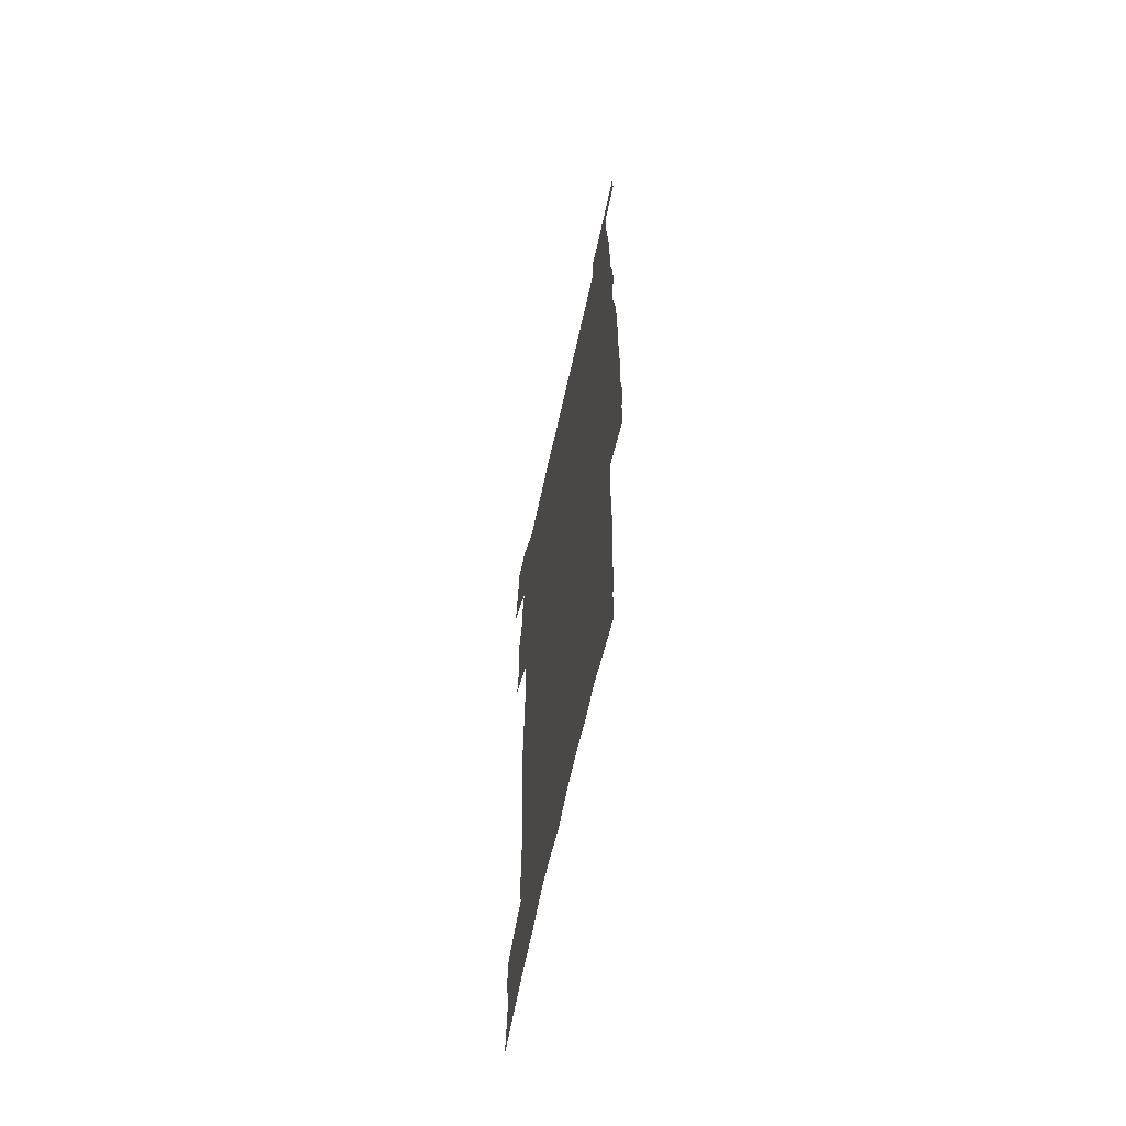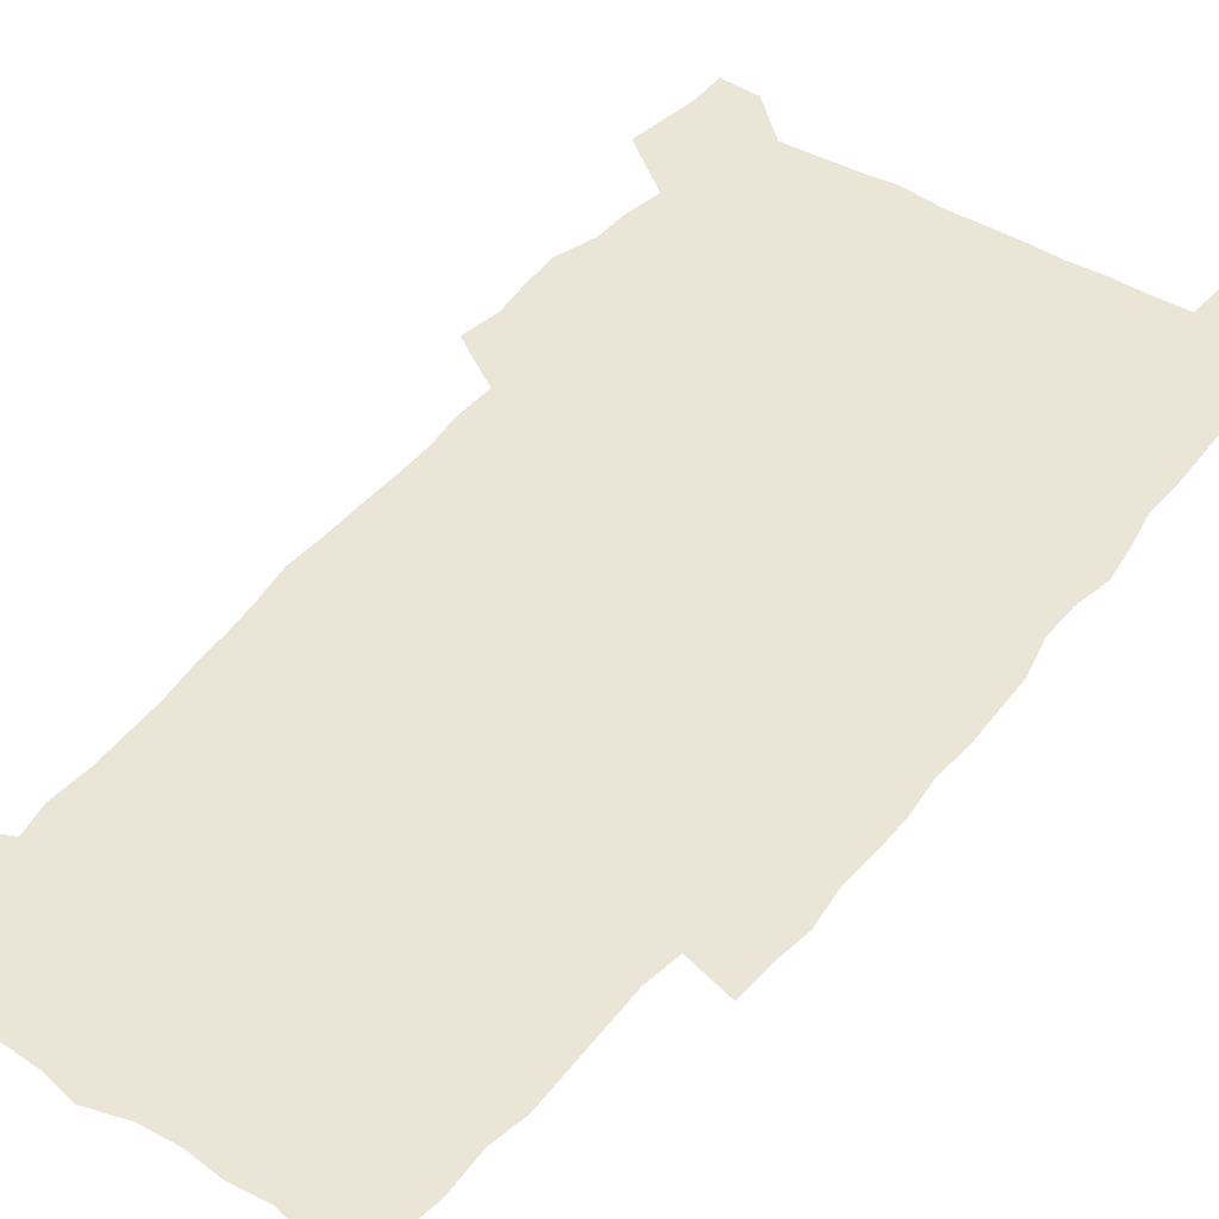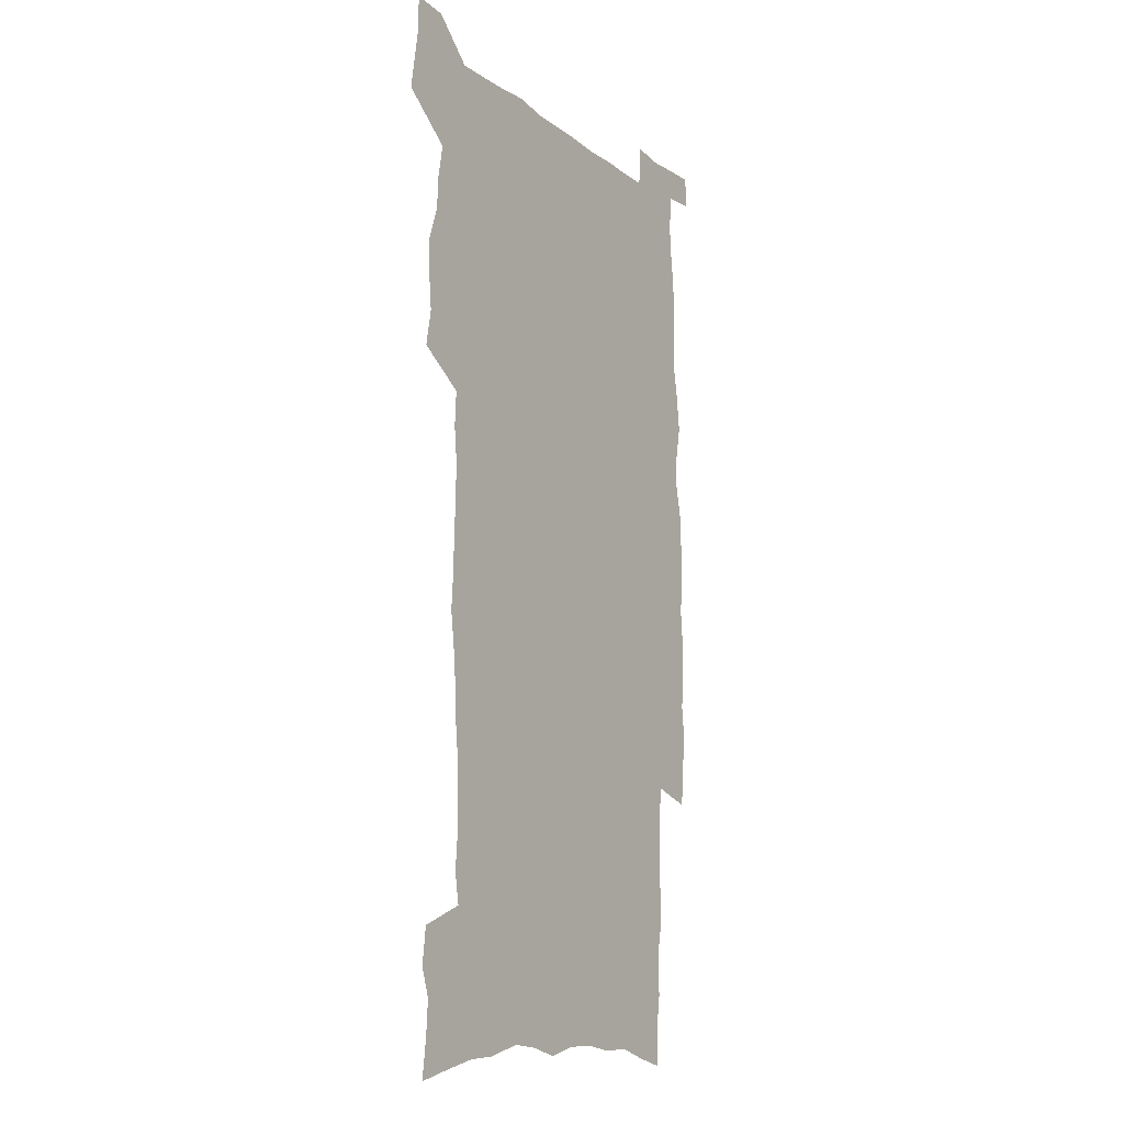
<metadata>
{"format":"obj","ext":"obj","renderer":"f3d","projection":"perspective","resolution":1024,"background":"white","views":[{"elev":-65.7,"azim":77.5,"up":"+Y"},{"elev":44.0,"azim":34.9,"up":"+Z"},{"elev":-13.7,"azim":-57.4,"up":"+Y"}]}
</metadata>
<code>
v 442 557.3 0
v 444.3 571.8 0
v 446.5 586.2 0
v 446.4 601.1 0
v 460.2 150.4 0
v 462.3 166.7 0
v 463.3 181.8 0
v 459.2 193.9 0
v 461.2 209.9 0
v 455.6 447 0
v 458.5 463 0
v 457.1 478.3 0
v 456.5 493.6 0
v 461.7 509.4 0
v 462.4 524.3 0
v 465.2 539.2 0
v 463.5 554.8 0
v 464.1 569.6 0
v 464 584.5 0
v 462.8 600.1 0
v 477 155.1 0
v 480 172.3 0
v 482.7 188.8 0
v 479.1 200.8 0
v 483 219.1 0
v 480.6 232.3 0
v 482 248.6 0
v 481.6 263.6 0
v 481.3 278.8 0
v 479.8 293.4 0
v 479.1 308.6 0
v 477.7 323.6 0
v 475.7 338.4 0
v 476.8 354.7 0
v 477.2 370.6 0
v 477.8 386.5 0
v 478.1 402.2 0
v 476.6 417.3 0
v 477.4 432.9 0
v 475.7 448.2 0
v 477.7 463.8 0
v 475.5 478.9 0
v 478.9 494.2 0
v 480.1 509 0
v 479.3 523.7 0
v 482.6 538.3 0
v 481.1 553.6 0
v 480.5 568.7 0
v 480.8 583.3 0
v 493.3 159.2 0
v 495.6 176.2 0
v 495.4 190.3 0
v 496.6 206.2 0
v 499.2 223.6 0
v 497 236.9 0
v 499.8 254.1 0
v 499.2 268.8 0
v 499.7 284.3 0
v 499.3 299 0
v 497.7 313.4 0
v 496.7 328.3 0
v 496.3 343.5 0
v 495.6 358.5 0
v 496.7 374.4 0
v 496.9 389.5 0
v 496.1 404.3 0
v 496.1 419.4 0
v 495.7 434.4 0
v 494.7 449.4 0
v 495.9 464.6 0
v 496.6 479.5 0
v 496.3 494.1 0
v 497.9 508.8 0
v 497.8 523.3 0
v 498.5 537.7 0
v 499.4 551.7 0
v 497.1 567.7 0
v 495.7 583.6 0
v 507.7 160.6 0
v 510 178 0
v 510 192.7 0
v 515.7 214.3 0
v 515.9 228.7 0
v 515.7 243.1 0
v 515.1 257.3 0
v 515.2 272.3 0
v 516.1 288.1 0
v 514.2 301.7 0
v 513.4 316.2 0
v 513.4 331.6 0
v 511.6 345.7 0
v 512.2 361 0
v 514.1 377.3 0
v 513.5 391.5 0
v 513 406 0
v 512.2 420.6 0
v 512.9 435.7 0
v 513.2 450.5 0
v 513.1 465.1 0
v 513.7 479.7 0
v 513.4 494.2 0
v 513.3 508.7 0
v 513.7 523 0
v 513.9 537.3 0
v 514.1 551.6 0
v 513.1 566.7 0
v 510.6 584.3 0
v 524.7 165.5 0
v 525.4 181.1 0
v 528 199.8 0
v 530 217 0
v 529.6 230.3 0
v 531.6 247.2 0
v 529.9 259.9 0
v 530.2 275 0
v 530 289.7 0
v 529.4 304.1 0
v 528 318.1 0
v 529.3 334.5 0
v 529.2 349.1 0
v 528 363.1 0
v 528.2 377.9 0
v 528.8 392.9 0
v 528.5 407.1 0
v 528.6 421.6 0
v 527.3 436.1 0
v 528.5 451.2 0
v 528.8 465.6 0
v 528.9 479.9 0
v 529.2 494.2 0
v 529 508.5 0
v 528.9 522.7 0
v 529.9 536.6 0
v 529 551.5 0
v 527.8 567.1 0
v 525.3 585.5 0
v 538.5 164.6 0
v 541 185.1 0
v 542 201.2 0
v 542.9 216.7 0
v 544.2 233.5 0
v 544.5 248 0
v 544 261.4 0
v 544.4 276.1 0
v 544.4 291.4 0
v 543.8 305.9 0
v 543.3 320.5 0
v 543.3 335.3 0
v 543.4 350.3 0
v 543.1 364.7 0
v 543 379.1 0
v 542.8 393.3 0
v 542.1 407.1 0
v 543.9 423 0
v 543.1 437.1 0
v 543.6 451.7 0
v 543.5 466 0
v 542.6 480.2 0
v 543.9 494.5 0
v 543.7 508.6 0
v 544.5 522.5 0
v 543.8 537.5 0
v 543.6 551.7 0
v 542.8 566.9 0
v 541.7 583.3 0
v 552.4 161.5 0
v 554.7 183.9 0
v 555.5 200.4 0
v 556.5 217.6 0
v 557.4 234 0
v 557.6 248.3 0
v 558.3 263.1 0
v 557.8 276.1 0
v 558.3 293.6 0
v 557.7 307 0
v 557.4 321.4 0
v 557.3 336.1 0
v 557.3 350.8 0
v 557.2 365.4 0
v 557.2 379.8 0
v 557.3 394 0
v 557.6 408.9 0
v 557.9 423.3 0
v 557.8 437.6 0
v 558.1 452.1 0
v 558.4 466.3 0
v 557.9 480.5 0
v 558.6 494.6 0
v 558.2 508.7 0
v 558.4 522.6 0
v 558.4 537 0
v 558.1 551.6 0
v 557.7 566.4 0
v 556.6 583.3 0
v 567.8 165.5 0
v 569 185.6 0
v 569.8 202.7 0
v 570.4 219.8 0
v 570.7 233.7 0
v 571.1 249.8 0
v 571.2 263.2 0
v 571.1 276.5 0
v 571.5 293.8 0
v 571.7 307.9 0
v 571.5 322.1 0
v 571.5 337.1 0
v 571.3 351.5 0
v 571.2 366.1 0
v 570.9 379.6 0
v 571.9 395.4 0
v 572 409.4 0
v 572.1 423.4 0
v 572.1 437.7 0
v 572.2 451.9 0
v 572.4 466.7 0
v 572.5 480.7 0
v 572.6 494.7 0
v 572.5 508.8 0
v 572.4 523.1 0
v 572.7 536.7 0
v 572.3 552.3 0
v 572.2 566.7 0
v 571.4 583.2 0
v 582.1 166.2 0
v 582.7 185.4 0
v 583.7 200.3 0
v 583.9 217.8 0
v 584.2 233.9 0
v 584.7 248.1 0
v 584.5 262.9 0
v 584.8 276.5 0
v 585.8 291.3 0
v 585.4 307.9 0
v 585.4 322 0
v 585.4 337.1 0
v 585.4 351.9 0
v 585.2 366.8 0
v 585.6 381.4 0
v 585.7 395.5 0
v 585.8 410 0
v 586.3 423.7 0
v 586.3 438 0
v 586.3 452.1 0
v 586.4 466.5 0
v 586.7 480.7 0
v 586.7 494.9 0
v 586.7 508.9 0
v 586.7 523 0
v 586.8 537.5 0
v 587.1 551.5 0
v 586.8 566.5 0
v 586.5 582.4 0
v 596.4 164.3 0
v 596.6 182.2 0
v 597.7 199 0
v 597.3 218 0
v 598 232.2 0
v 598.4 247 0
v 598.5 261.8 0
v 598.4 277.8 0
v 599.7 290.7 0
v 599.2 307.5 0
v 599.3 321.9 0
v 599.6 336 0
v 599.3 352.3 0
v 599.3 366.9 0
v 599.5 381.2 0
v 599.8 395.4 0
v 600.3 409.6 0
v 600.3 423.9 0
v 600.4 437.9 0
v 600.5 452 0
v 600.9 466 0
v 601 480.8 0
v 601 495 0
v 600.9 509.1 0
v 601 523.3 0
v 601.1 537.5 0
v 601.4 552.1 0
v 601.3 566.6 0
v 601.1 583 0
v 610.5 165.5 0
v 610.1 185.1 0
v 612.1 197.4 0
v 611.6 215 0
v 612 230.2 0
v 612.8 244.8 0
v 613.1 259.8 0
v 613 275.7 0
v 613.4 290.3 0
v 612.8 307.3 0
v 613.6 321.1 0
v 613.5 336.3 0
v 613.9 350.8 0
v 613.7 365.8 0
v 614 380.2 0
v 614.2 394.7 0
v 614.5 409.1 0
v 614.9 423.4 0
v 614.7 437.8 0
v 615.3 452 0
v 614.7 467.7 0
v 615.7 481.4 0
v 615.2 495.3 0
v 615.4 509.4 0
v 615.5 523.6 0
v 614.7 537.1 0
v 615.8 552.7 0
v 615.6 566.4 0
v 615.8 582.4 0
v 625.4 161.5 0
v 624.7 180.3 0
v 626.4 194.5 0
v 626.2 211.7 0
v 626.4 227.7 0
v 627.5 242.4 0
v 627.6 258 0
v 627.5 274 0
v 627.9 289.2 0
v 627 305.4 0
v 628.6 319.3 0
v 628.7 334.3 0
v 628.5 349.5 0
v 629 364.1 0
v 628.6 379.1 0
v 629.3 393.4 0
v 630.1 407.9 0
v 630.6 422.5 0
v 630.1 437.4 0
v 629.9 452.2 0
v 628.8 467 0
v 630.7 481.2 0
v 630.4 495.4 0
v 631.6 510 0
v 630.8 524.2 0
v 630 538.5 0
v 630.4 553 0
v 630.1 567.3 0
v 630.4 582.6 0
v 631.9 601.2 0
v 639.8 158.5 0
v 639.8 175.7 0
v 641.9 190 0
v 641.3 207.8 0
v 644 221.9 0
v 643.8 238.1 0
v 643.6 254.2 0
v 643.5 270.4 0
v 645.8 284.7 0
v 644.5 301.2 0
v 645 316.4 0
v 644 332.3 0
v 645.5 346.7 0
v 644.9 362 0
v 646.3 376.5 0
v 646.7 391.3 0
v 647.7 406.1 0
v 646.6 421.5 0
v 646.9 436.4 0
v 646.1 451.6 0
v 646.1 466.5 0
v 644.8 481.3 0
v 645.5 495.3 0
v 647.2 510.3 0
v 646 524.8 0
v 644.6 538.9 0
v 646.2 553.7 0
v 644.7 568 0
v 645.2 583 0
v 646.6 599.4 0
v 665.2 279.1 0
v 666 294.8 0
v 668.2 309.6 0
v 666.5 326.3 0
v 667.6 341.4 0
v 667.9 356.9 0
v 666.5 373 0
v 667.9 387.9 0
v 667.6 403.3 0
v 667.4 418.6 0
v 663.8 435.6 0
v 664.3 450.4 0
v 667.2 465.2 0
v 665.4 480.5 0
v 662.8 495.7 0
v 663.6 510.7 0
v 663.4 525.4 0
v 663 540.2 0
v 661.3 554.8 0
v 660.3 569.2 0
v 661.9 585.7 0
v 661.8 600.5 0
v 677.6 587 0
v 676.8 601.4 0
f 16 17 1
f 1 17 2
f 17 18 2
f 2 18 3
f 18 19 3
f 3 19 4
f 19 20 4
f 5 21 6
f 21 22 6
f 6 22 7
f 22 23 7
f 7 23 8
f 23 24 8
f 8 24 9
f 24 25 9
f 39 40 10
f 10 40 11
f 40 41 11
f 11 41 12
f 41 42 12
f 12 42 13
f 42 43 13
f 13 43 14
f 43 44 14
f 14 44 15
f 44 45 15
f 15 45 16
f 45 46 16
f 16 46 17
f 46 47 17
f 17 47 18
f 47 48 18
f 18 48 19
f 48 49 19
f 19 49 20
f 21 50 22
f 50 51 22
f 22 51 23
f 51 52 23
f 23 52 24
f 52 53 24
f 24 53 25
f 53 54 25
f 25 54 26
f 54 55 26
f 26 55 27
f 55 56 27
f 27 56 28
f 56 57 28
f 28 57 29
f 57 58 29
f 29 58 30
f 58 59 30
f 30 59 31
f 59 60 31
f 31 60 32
f 60 61 32
f 32 61 33
f 61 62 33
f 33 62 34
f 62 63 34
f 34 63 35
f 63 64 35
f 35 64 36
f 64 65 36
f 36 65 37
f 65 66 37
f 37 66 38
f 66 67 38
f 38 67 39
f 67 68 39
f 39 68 40
f 68 69 40
f 40 69 41
f 69 70 41
f 41 70 42
f 70 71 42
f 42 71 43
f 71 72 43
f 43 72 44
f 72 73 44
f 44 73 45
f 73 74 45
f 45 74 46
f 74 75 46
f 46 75 47
f 75 76 47
f 47 76 48
f 76 77 48
f 48 77 49
f 77 78 49
f 50 79 51
f 79 80 51
f 51 80 52
f 80 81 52
f 52 81 53
f 81 82 53
f 53 82 54
f 82 83 54
f 54 83 55
f 83 84 55
f 55 84 56
f 84 85 56
f 56 85 57
f 85 86 57
f 57 86 58
f 86 87 58
f 58 87 59
f 87 88 59
f 59 88 60
f 88 89 60
f 60 89 61
f 89 90 61
f 61 90 62
f 90 91 62
f 62 91 63
f 91 92 63
f 63 92 64
f 92 93 64
f 64 93 65
f 93 94 65
f 65 94 66
f 94 95 66
f 66 95 67
f 95 96 67
f 67 96 68
f 96 97 68
f 68 97 69
f 97 98 69
f 69 98 70
f 98 99 70
f 70 99 71
f 99 100 71
f 71 100 72
f 100 101 72
f 72 101 73
f 101 102 73
f 73 102 74
f 102 103 74
f 74 103 75
f 103 104 75
f 75 104 76
f 104 105 76
f 76 105 77
f 105 106 77
f 77 106 78
f 106 107 78
f 79 108 80
f 108 109 80
f 80 109 81
f 109 110 81
f 81 110 82
f 110 111 82
f 82 111 83
f 111 112 83
f 83 112 84
f 112 113 84
f 84 113 85
f 113 114 85
f 85 114 86
f 114 115 86
f 86 115 87
f 115 116 87
f 87 116 88
f 116 117 88
f 88 117 89
f 117 118 89
f 89 118 90
f 118 119 90
f 90 119 91
f 119 120 91
f 91 120 92
f 120 121 92
f 92 121 93
f 121 122 93
f 93 122 94
f 122 123 94
f 94 123 95
f 123 124 95
f 95 124 96
f 124 125 96
f 96 125 97
f 125 126 97
f 97 126 98
f 126 127 98
f 98 127 99
f 127 128 99
f 99 128 100
f 128 129 100
f 100 129 101
f 129 130 101
f 101 130 102
f 130 131 102
f 102 131 103
f 131 132 103
f 103 132 104
f 132 133 104
f 104 133 105
f 133 134 105
f 105 134 106
f 134 135 106
f 106 135 107
f 135 136 107
f 108 137 109
f 137 138 109
f 109 138 110
f 138 139 110
f 110 139 111
f 139 140 111
f 111 140 112
f 140 141 112
f 112 141 113
f 141 142 113
f 113 142 114
f 142 143 114
f 114 143 115
f 143 144 115
f 115 144 116
f 144 145 116
f 116 145 117
f 145 146 117
f 117 146 118
f 146 147 118
f 118 147 119
f 147 148 119
f 119 148 120
f 148 149 120
f 120 149 121
f 149 150 121
f 121 150 122
f 150 151 122
f 122 151 123
f 151 152 123
f 123 152 124
f 152 153 124
f 124 153 125
f 153 154 125
f 125 154 126
f 154 155 126
f 126 155 127
f 155 156 127
f 127 156 128
f 156 157 128
f 128 157 129
f 157 158 129
f 129 158 130
f 158 159 130
f 130 159 131
f 159 160 131
f 131 160 132
f 160 161 132
f 132 161 133
f 161 162 133
f 133 162 134
f 162 163 134
f 134 163 135
f 163 164 135
f 135 164 136
f 164 165 136
f 137 166 138
f 166 167 138
f 138 167 139
f 167 168 139
f 139 168 140
f 168 169 140
f 140 169 141
f 169 170 141
f 141 170 142
f 170 171 142
f 142 171 143
f 171 172 143
f 143 172 144
f 172 173 144
f 144 173 145
f 173 174 145
f 145 174 146
f 174 175 146
f 146 175 147
f 175 176 147
f 147 176 148
f 176 177 148
f 148 177 149
f 177 178 149
f 149 178 150
f 178 179 150
f 150 179 151
f 179 180 151
f 151 180 152
f 180 181 152
f 152 181 153
f 181 182 153
f 153 182 154
f 182 183 154
f 154 183 155
f 183 184 155
f 155 184 156
f 184 185 156
f 156 185 157
f 185 186 157
f 157 186 158
f 186 187 158
f 158 187 159
f 187 188 159
f 159 188 160
f 188 189 160
f 160 189 161
f 189 190 161
f 161 190 162
f 190 191 162
f 162 191 163
f 191 192 163
f 163 192 164
f 192 193 164
f 164 193 165
f 193 194 165
f 166 195 167
f 195 196 167
f 167 196 168
f 196 197 168
f 168 197 169
f 197 198 169
f 169 198 170
f 198 199 170
f 170 199 171
f 199 200 171
f 171 200 172
f 200 201 172
f 172 201 173
f 201 202 173
f 173 202 174
f 202 203 174
f 174 203 175
f 203 204 175
f 175 204 176
f 204 205 176
f 176 205 177
f 205 206 177
f 177 206 178
f 206 207 178
f 178 207 179
f 207 208 179
f 179 208 180
f 208 209 180
f 180 209 181
f 209 210 181
f 181 210 182
f 210 211 182
f 182 211 183
f 211 212 183
f 183 212 184
f 212 213 184
f 184 213 185
f 213 214 185
f 185 214 186
f 214 215 186
f 186 215 187
f 215 216 187
f 187 216 188
f 216 217 188
f 188 217 189
f 217 218 189
f 189 218 190
f 218 219 190
f 190 219 191
f 219 220 191
f 191 220 192
f 220 221 192
f 192 221 193
f 221 222 193
f 193 222 194
f 222 223 194
f 195 224 196
f 224 225 196
f 196 225 197
f 225 226 197
f 197 226 198
f 226 227 198
f 198 227 199
f 227 228 199
f 199 228 200
f 228 229 200
f 200 229 201
f 229 230 201
f 201 230 202
f 230 231 202
f 202 231 203
f 231 232 203
f 203 232 204
f 232 233 204
f 204 233 205
f 233 234 205
f 205 234 206
f 234 235 206
f 206 235 207
f 235 236 207
f 207 236 208
f 236 237 208
f 208 237 209
f 237 238 209
f 209 238 210
f 238 239 210
f 210 239 211
f 239 240 211
f 211 240 212
f 240 241 212
f 212 241 213
f 241 242 213
f 213 242 214
f 242 243 214
f 214 243 215
f 243 244 215
f 215 244 216
f 244 245 216
f 216 245 217
f 245 246 217
f 217 246 218
f 246 247 218
f 218 247 219
f 247 248 219
f 219 248 220
f 248 249 220
f 220 249 221
f 249 250 221
f 221 250 222
f 250 251 222
f 222 251 223
f 251 252 223
f 224 253 225
f 253 254 225
f 225 254 226
f 254 255 226
f 226 255 227
f 255 256 227
f 227 256 228
f 256 257 228
f 228 257 229
f 257 258 229
f 229 258 230
f 258 259 230
f 230 259 231
f 259 260 231
f 231 260 232
f 260 261 232
f 232 261 233
f 261 262 233
f 233 262 234
f 262 263 234
f 234 263 235
f 263 264 235
f 235 264 236
f 264 265 236
f 236 265 237
f 265 266 237
f 237 266 238
f 266 267 238
f 238 267 239
f 267 268 239
f 239 268 240
f 268 269 240
f 240 269 241
f 269 270 241
f 241 270 242
f 270 271 242
f 242 271 243
f 271 272 243
f 243 272 244
f 272 273 244
f 244 273 245
f 273 274 245
f 245 274 246
f 274 275 246
f 246 275 247
f 275 276 247
f 247 276 248
f 276 277 248
f 248 277 249
f 277 278 249
f 249 278 250
f 278 279 250
f 250 279 251
f 279 280 251
f 251 280 252
f 280 281 252
f 253 282 254
f 282 283 254
f 254 283 255
f 283 284 255
f 255 284 256
f 284 285 256
f 256 285 257
f 285 286 257
f 257 286 258
f 286 287 258
f 258 287 259
f 287 288 259
f 259 288 260
f 288 289 260
f 260 289 261
f 289 290 261
f 261 290 262
f 290 291 262
f 262 291 263
f 291 292 263
f 263 292 264
f 292 293 264
f 264 293 265
f 293 294 265
f 265 294 266
f 294 295 266
f 266 295 267
f 295 296 267
f 267 296 268
f 296 297 268
f 268 297 269
f 297 298 269
f 269 298 270
f 298 299 270
f 270 299 271
f 299 300 271
f 271 300 272
f 300 301 272
f 272 301 273
f 301 302 273
f 273 302 274
f 302 303 274
f 274 303 275
f 303 304 275
f 275 304 276
f 304 305 276
f 276 305 277
f 305 306 277
f 277 306 278
f 306 307 278
f 278 307 279
f 307 308 279
f 279 308 280
f 308 309 280
f 280 309 281
f 309 310 281
f 282 311 283
f 311 312 283
f 283 312 284
f 312 313 284
f 284 313 285
f 313 314 285
f 285 314 286
f 314 315 286
f 286 315 287
f 315 316 287
f 287 316 288
f 316 317 288
f 288 317 289
f 317 318 289
f 289 318 290
f 318 319 290
f 290 319 291
f 319 320 291
f 291 320 292
f 320 321 292
f 292 321 293
f 321 322 293
f 293 322 294
f 322 323 294
f 294 323 295
f 323 324 295
f 295 324 296
f 324 325 296
f 296 325 297
f 325 326 297
f 297 326 298
f 326 327 298
f 298 327 299
f 327 328 299
f 299 328 300
f 328 329 300
f 300 329 301
f 329 330 301
f 301 330 302
f 330 331 302
f 302 331 303
f 331 332 303
f 303 332 304
f 332 333 304
f 304 333 305
f 333 334 305
f 305 334 306
f 334 335 306
f 306 335 307
f 335 336 307
f 307 336 308
f 336 337 308
f 308 337 309
f 337 338 309
f 309 338 310
f 338 339 310
f 311 341 312
f 341 342 312
f 312 342 313
f 342 343 313
f 313 343 314
f 343 344 314
f 314 344 315
f 344 345 315
f 315 345 316
f 345 346 316
f 316 346 317
f 346 347 317
f 317 347 318
f 347 348 318
f 318 348 319
f 348 349 319
f 319 349 320
f 349 350 320
f 320 350 321
f 350 351 321
f 321 351 322
f 351 352 322
f 322 352 323
f 352 353 323
f 323 353 324
f 353 354 324
f 324 354 325
f 354 355 325
f 325 355 326
f 355 356 326
f 326 356 327
f 356 357 327
f 327 357 328
f 357 358 328
f 328 358 329
f 358 359 329
f 329 359 330
f 359 360 330
f 330 360 331
f 360 361 331
f 331 361 332
f 361 362 332
f 332 362 333
f 362 363 333
f 333 363 334
f 363 364 334
f 334 364 335
f 364 365 335
f 335 365 336
f 365 366 336
f 336 366 337
f 366 367 337
f 337 367 338
f 367 368 338
f 338 368 339
f 368 369 339
f 339 369 340
f 369 370 340
f 349 371 350
f 371 372 350
f 350 372 351
f 372 373 351
f 351 373 352
f 373 374 352
f 352 374 353
f 374 375 353
f 353 375 354
f 375 376 354
f 354 376 355
f 376 377 355
f 355 377 356
f 377 378 356
f 356 378 357
f 378 379 357
f 357 379 358
f 379 380 358
f 358 380 359
f 380 381 359
f 359 381 360
f 381 382 360
f 360 382 361
f 382 383 361
f 361 383 362
f 383 384 362
f 362 384 363
f 384 385 363
f 363 385 364
f 385 386 364
f 364 386 365
f 386 387 365
f 365 387 366
f 387 388 366
f 366 388 367
f 388 389 367
f 367 389 368
f 389 390 368
f 368 390 369
f 390 391 369
f 369 391 370
f 391 392 370
f 391 393 392
f 393 394 392

</code>
